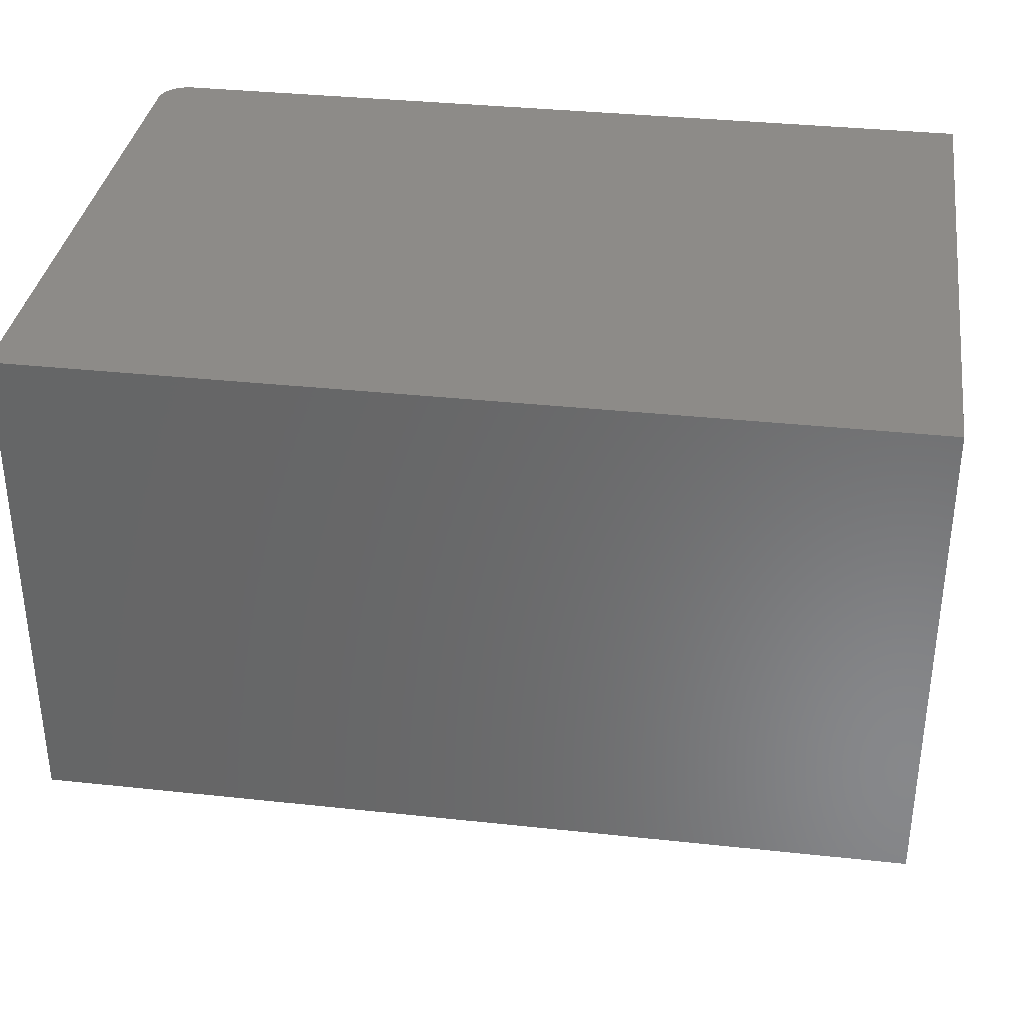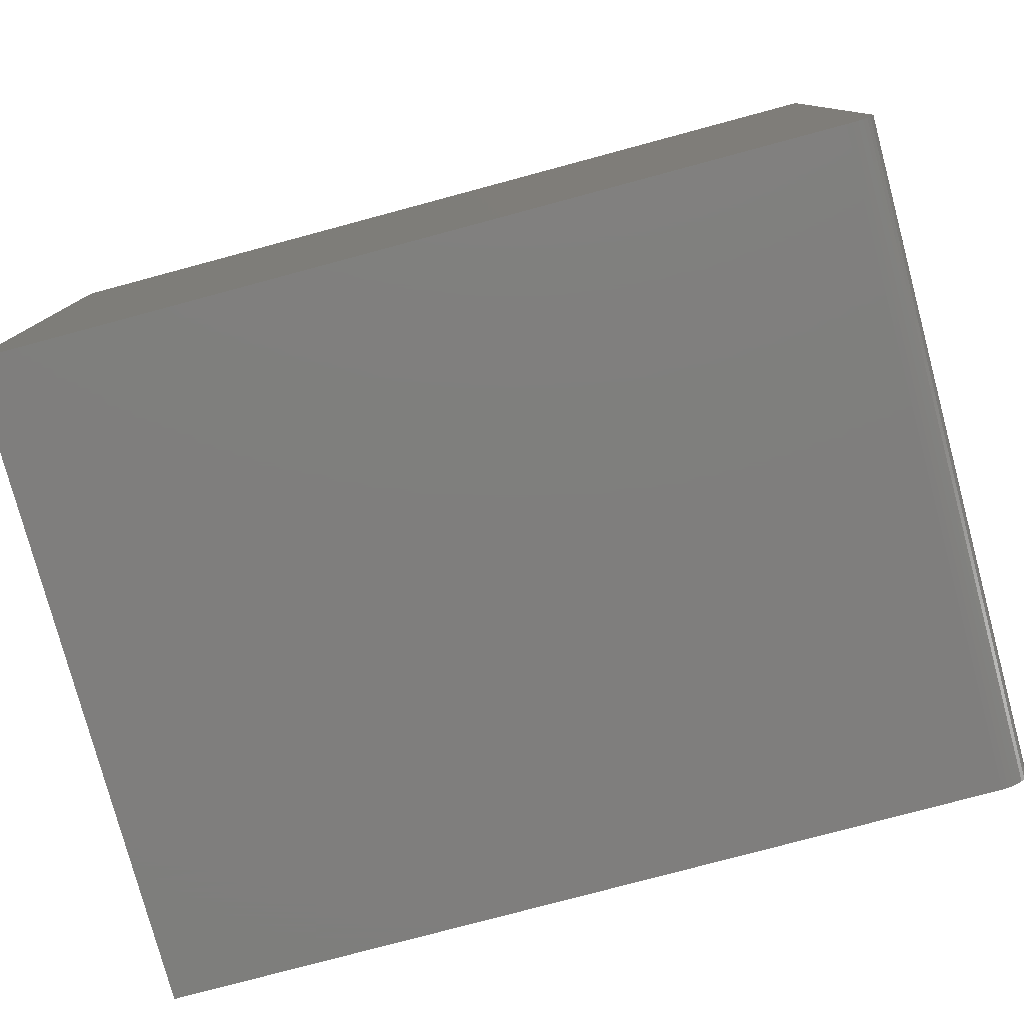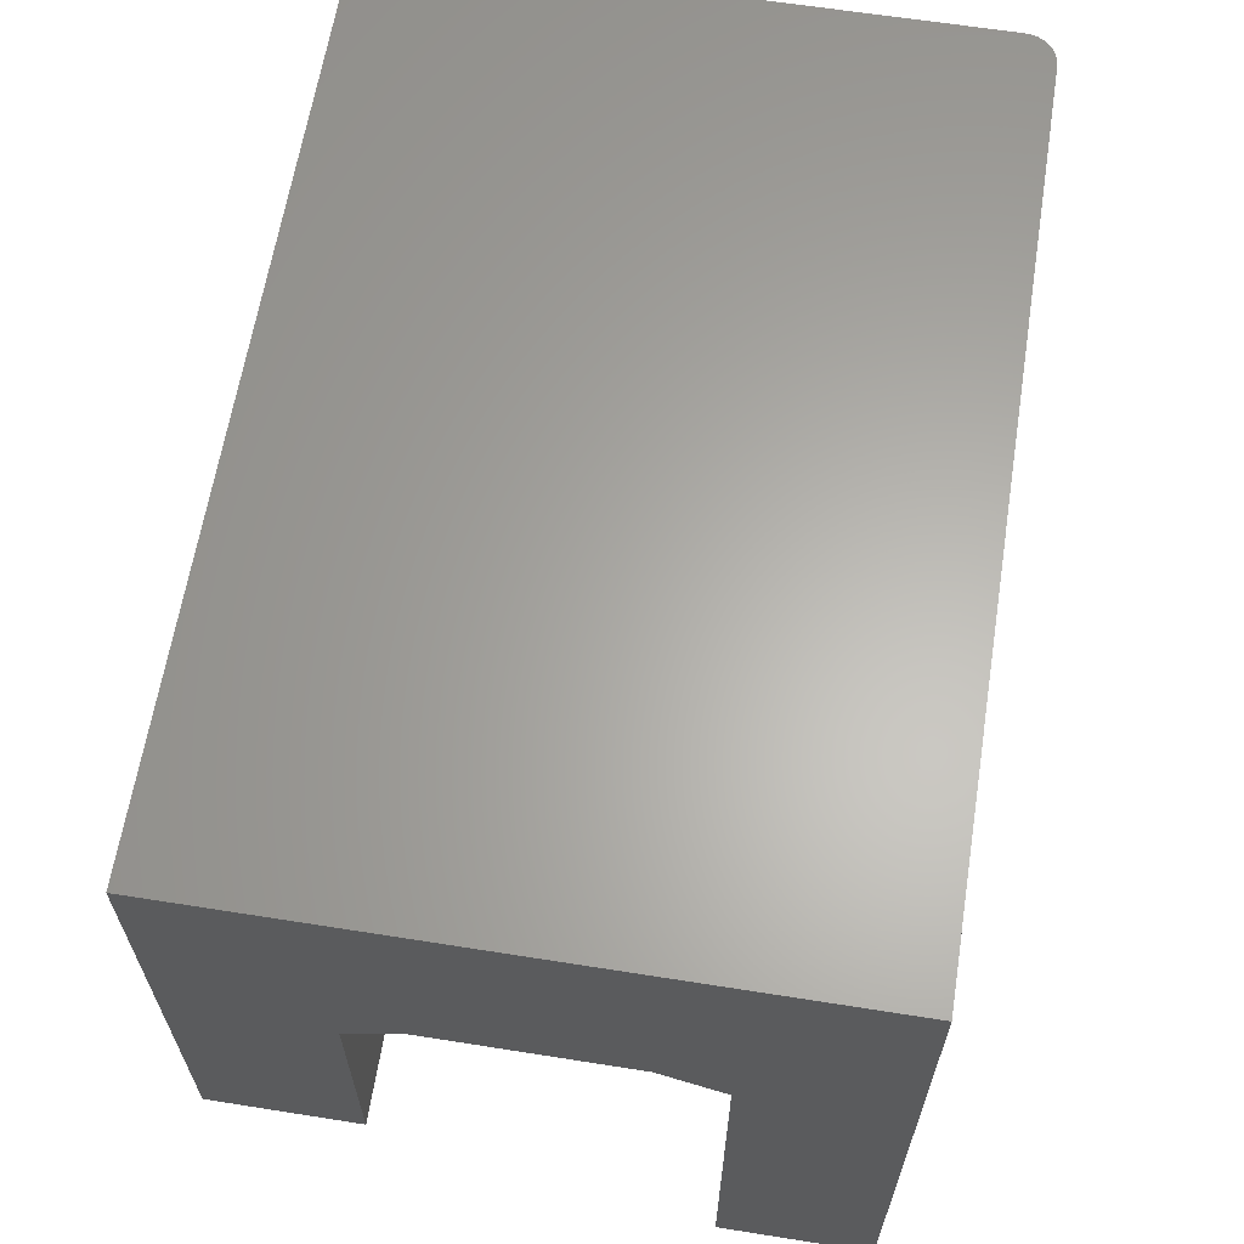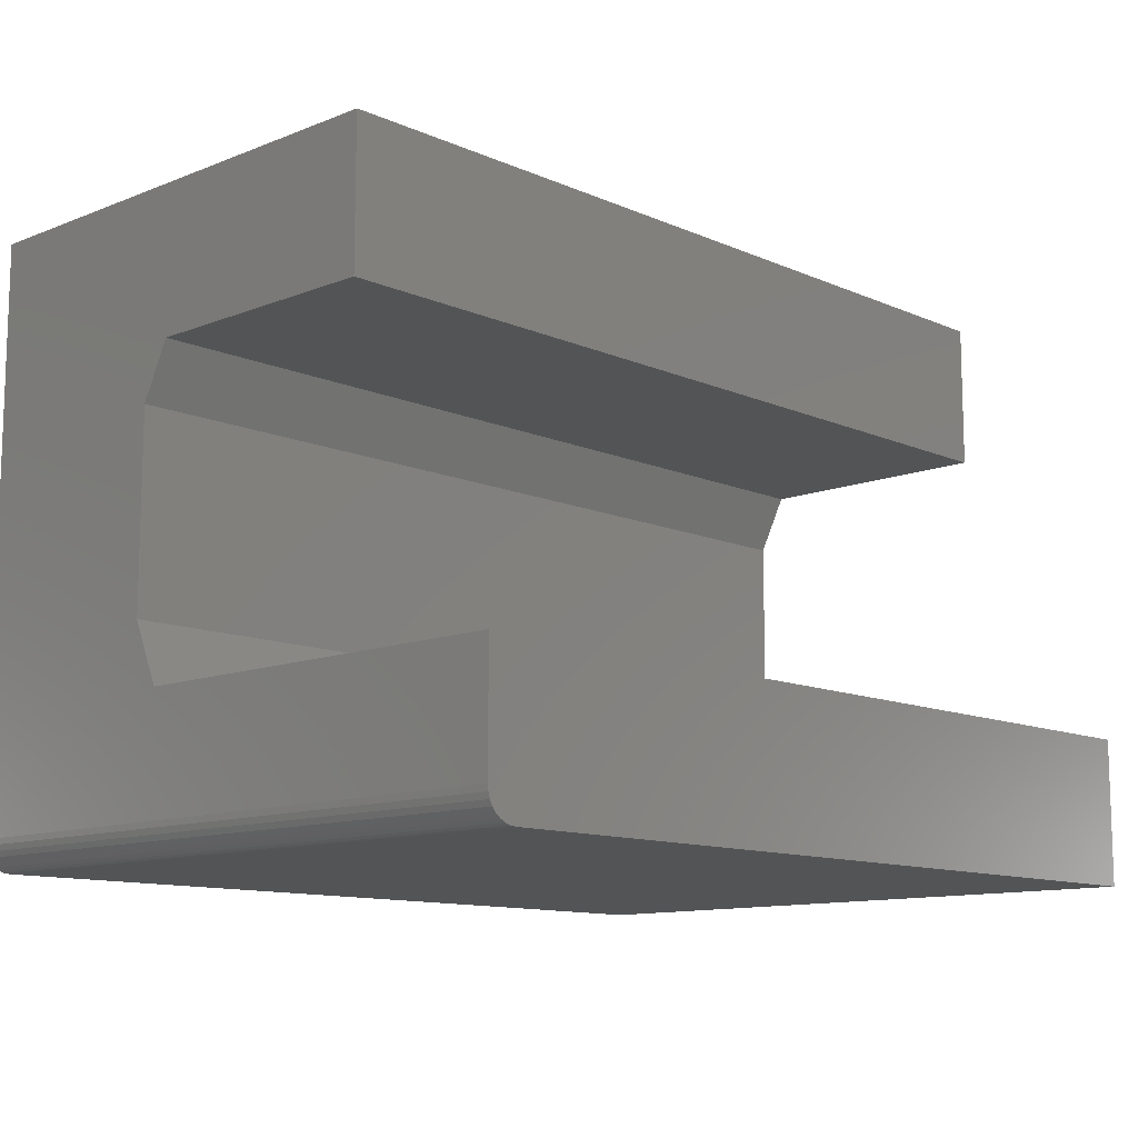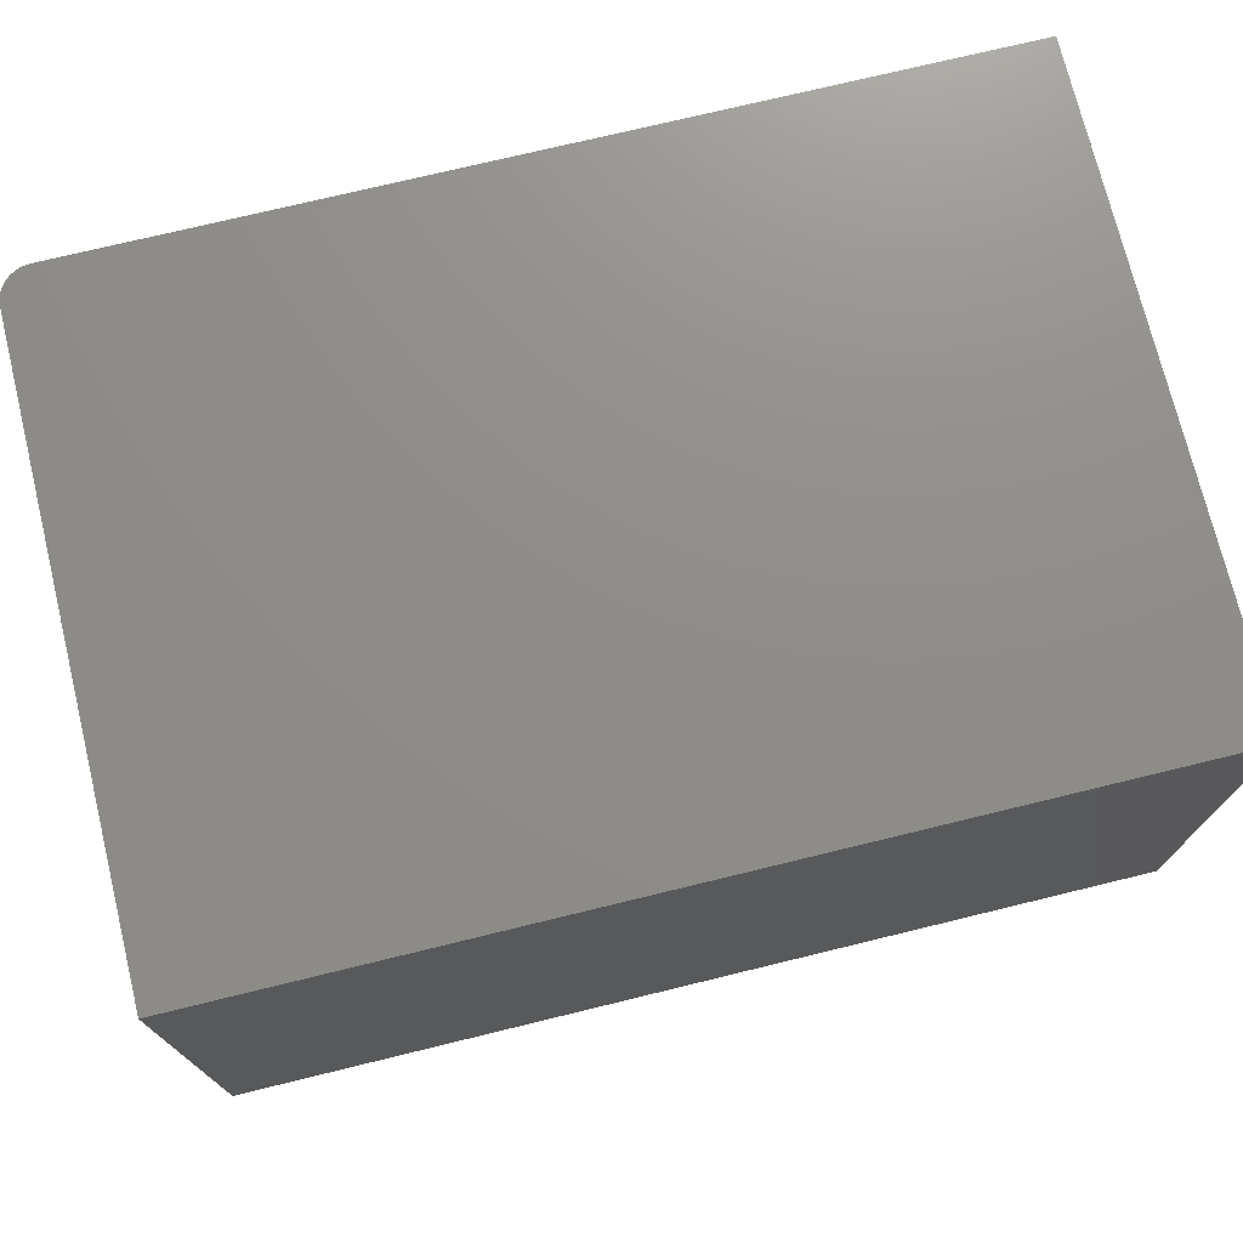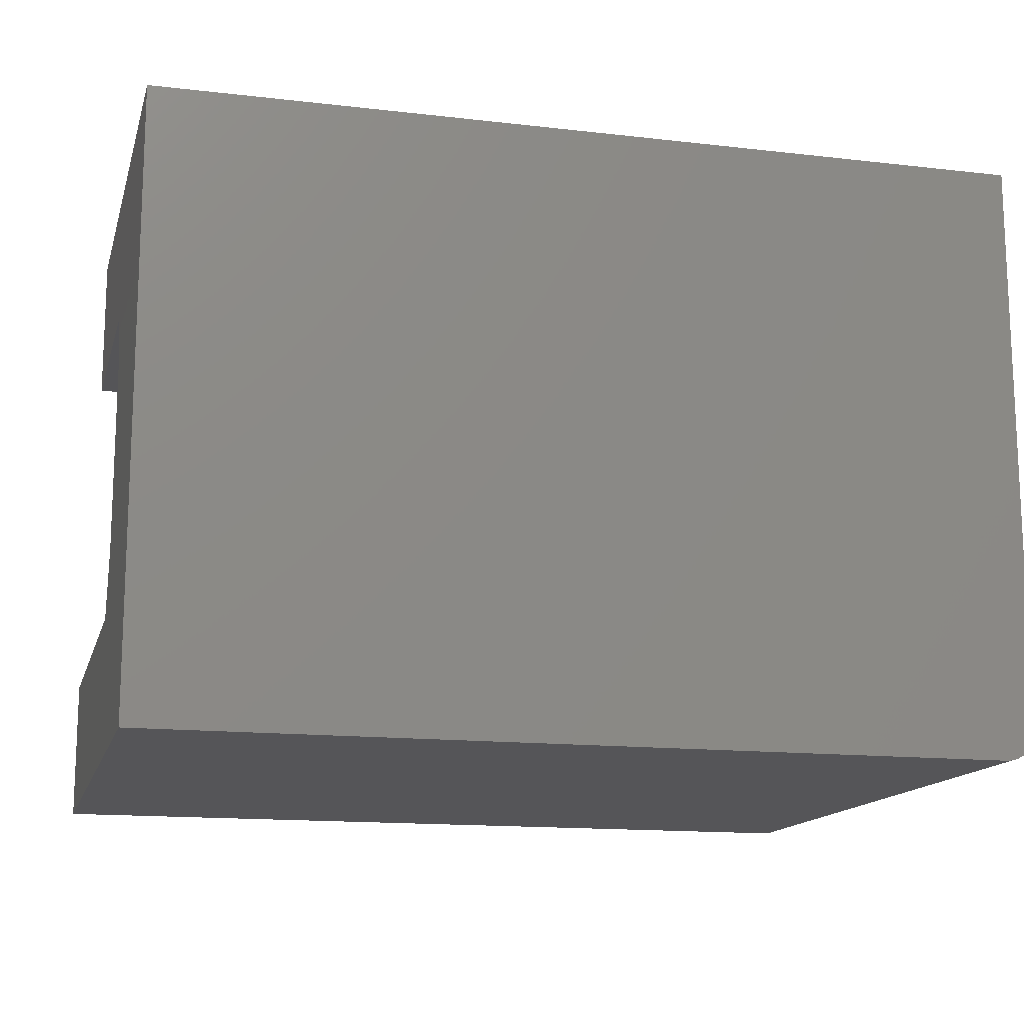
<metadata>
{"format":"stl","ext":"stl","renderer":"f3d","projection":"perspective","resolution":1024,"background":"white","views":[{"elev":34.9,"azim":8.2,"up":"+Y"},{"elev":-78.5,"azim":-165.0,"up":"+Z"},{"elev":63.3,"azim":99.1,"up":"+Y"},{"elev":-11.5,"azim":-46.5,"up":"+Z"},{"elev":73.8,"azim":-13.7,"up":"+Y"},{"elev":-14.4,"azim":165.8,"up":"+Z"}]}
</metadata>
<code>
# stl→obj: 40 verts, 76 faces
v 0 0.1067 0.1194
v 0 0.1719 0.1538
v 0 0.114 0.1049
v 0 0.1719 0.03799
v 0 0.1719 0.007812
v 0 0.1067 0.03799
v 0 0.114 0.05428
v 0 0.1719 0.1574
v 0 0.04161 0.1574
v 0 0.04161 0.1194
v 0 2.326e-18 0.03799
v 0 4.784e-19 0.007812
v 0.007812 0 0
v 0.003472 8.062e-20 0.001317
v 0.006288 9.192e-21 0.0001501
v 0.004823 3.641e-20 0.0005947
v 0.001317 2.126e-19 0.003472
v 0.0001501 3.851e-19 0.006288
v 0.0005947 2.953e-19 0.004823
v 0.2266 2.326e-18 0.03799
v 0.002288 1.401e-19 0.002288
v 0.2266 0 0
v 0.007812 0.1719 -1.052e-17
v 0.006288 0.1719 0.0001501
v 0.003472 0.1719 0.001317
v 0.004823 0.1719 0.0005947
v 0.2266 0.1719 0.03799
v 0.2266 0.1719 -1.052e-17
v 0.002288 0.1719 0.002288
v 0.001317 0.1719 0.003472
v 0.0005947 0.1719 0.004823
v 0.0001501 0.1719 0.006288
v 0.2266 0.114 0.1049
v 0.2266 0.1719 0.1538
v 0.2266 0.1067 0.1194
v 0.2266 0.114 0.05428
v 0.2266 0.1067 0.03799
v 0.2266 0.04161 0.1194
v 0.2266 0.04161 0.1574
v 0.2266 0.1719 0.1574
f 1 2 3
f 4 5 6
f 4 6 7
f 4 7 3
f 4 3 2
f 8 2 9
f 9 2 1
f 9 1 10
f 11 6 12
f 12 6 5
f 13 14 15
f 14 16 15
f 17 11 12
f 17 12 18
f 17 18 19
f 20 11 17
f 20 17 21
f 20 21 14
f 20 14 13
f 20 13 22
f 23 24 25
f 25 24 26
f 27 28 23
f 27 23 25
f 27 25 29
f 27 29 30
f 27 30 31
f 27 31 32
f 27 32 5
f 27 5 4
f 13 23 22
f 22 23 28
f 12 5 18
f 18 5 32
f 18 32 19
f 19 32 31
f 19 31 17
f 17 31 30
f 17 30 21
f 21 30 29
f 21 29 14
f 14 29 25
f 14 25 16
f 16 25 26
f 16 26 15
f 15 26 24
f 15 24 13
f 13 24 23
f 33 34 35
f 27 34 33
f 27 33 36
f 27 36 37
f 27 37 28
f 38 35 39
f 39 35 34
f 39 34 40
f 20 22 37
f 37 22 28
f 6 11 37
f 37 11 20
f 7 6 36
f 36 6 37
f 3 7 33
f 33 7 36
f 1 3 35
f 35 3 33
f 10 1 38
f 38 1 35
f 9 10 39
f 39 10 38
f 8 9 40
f 40 9 39
f 2 8 34
f 34 8 40
f 4 2 27
f 27 2 34

</code>
